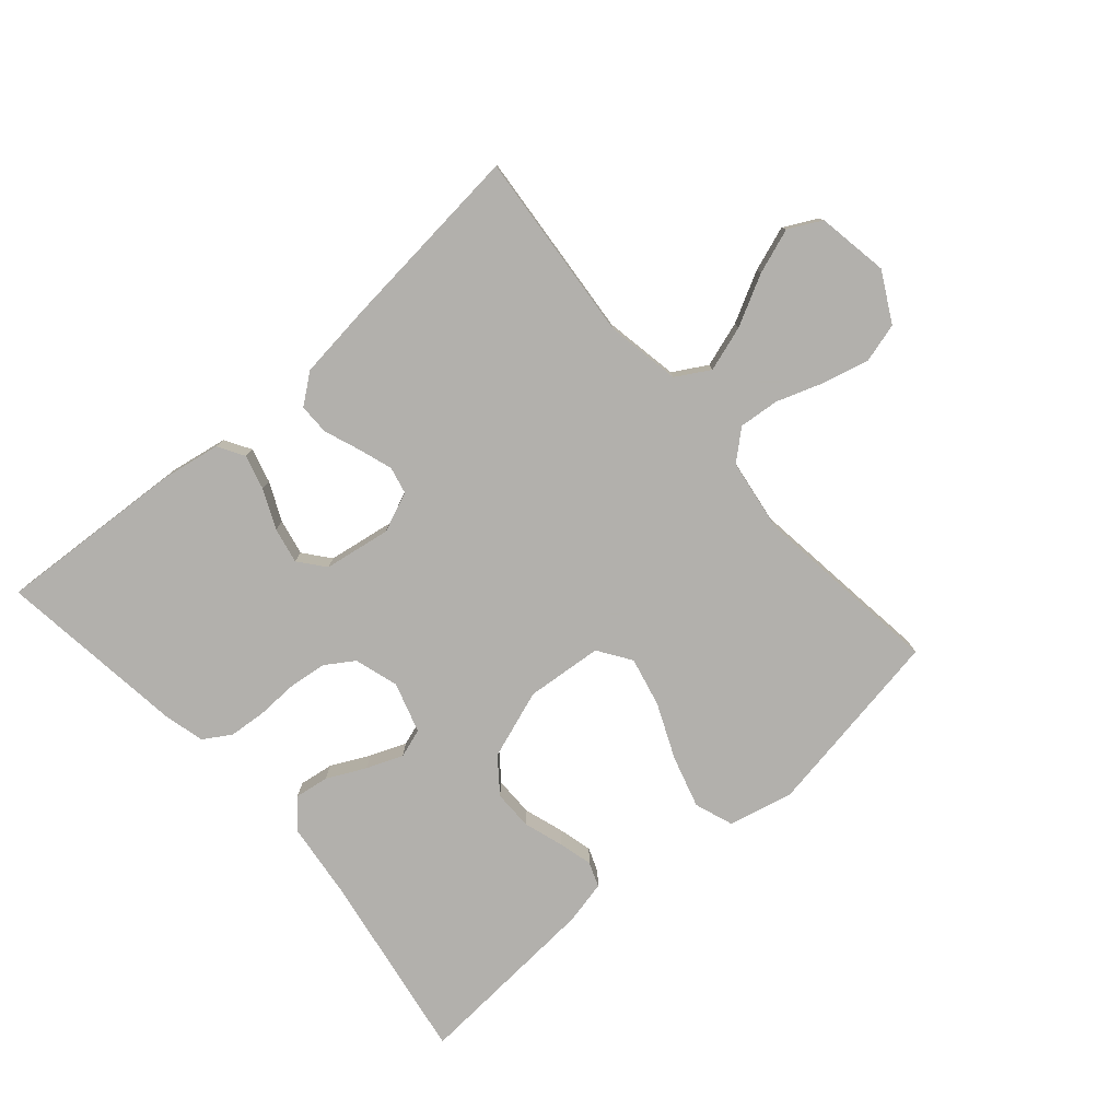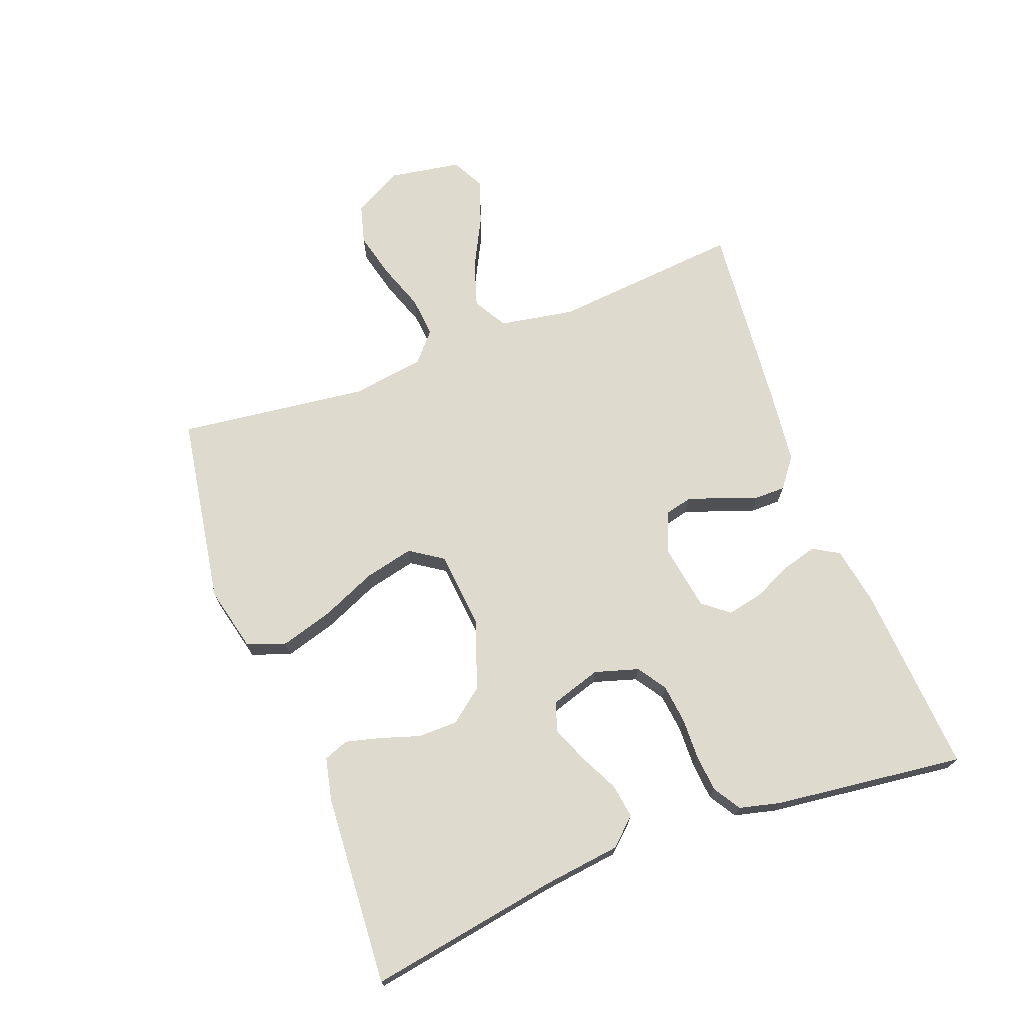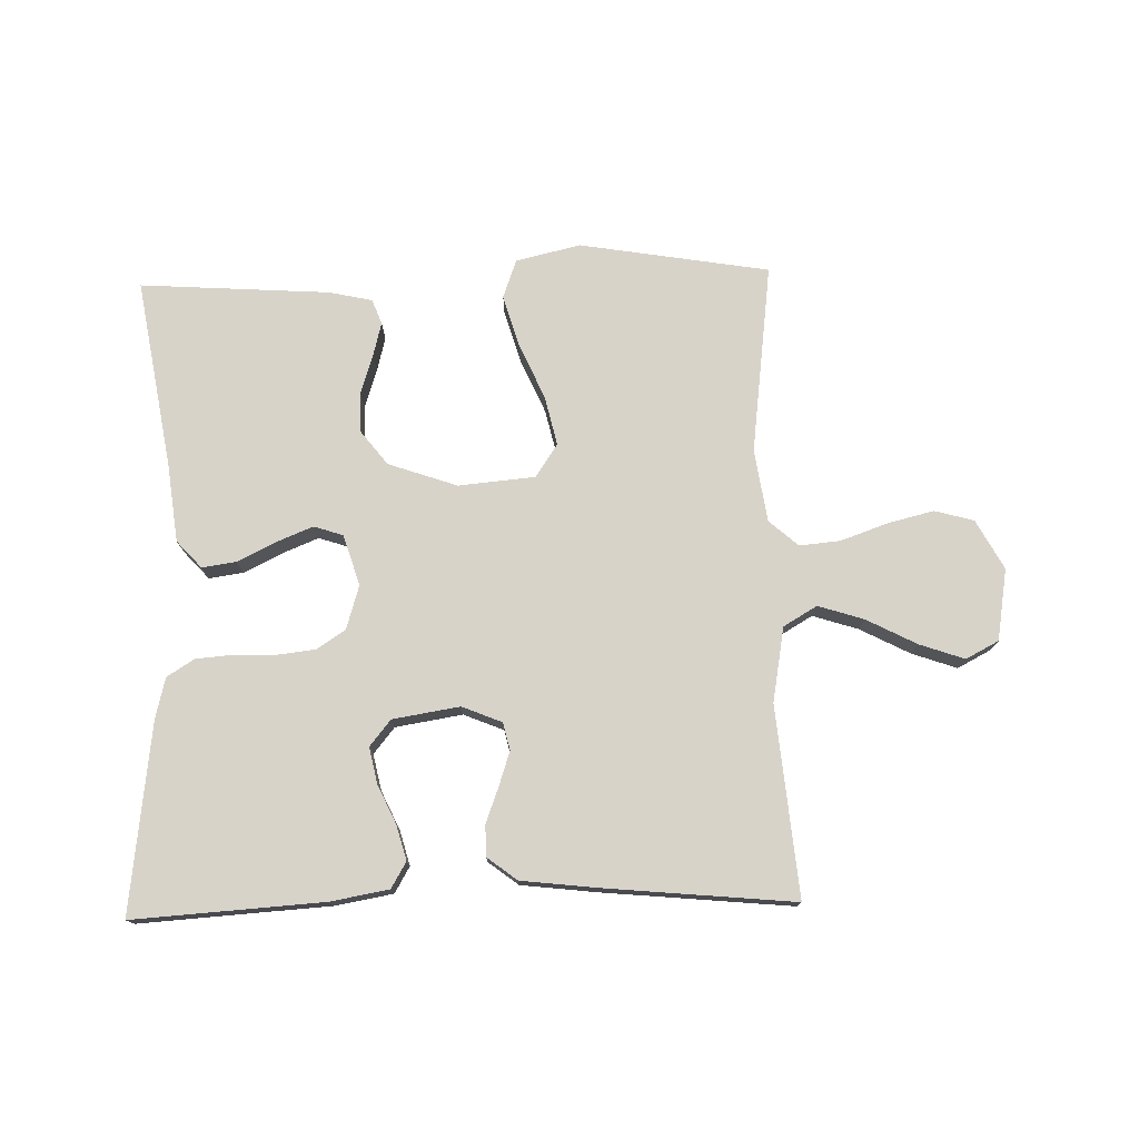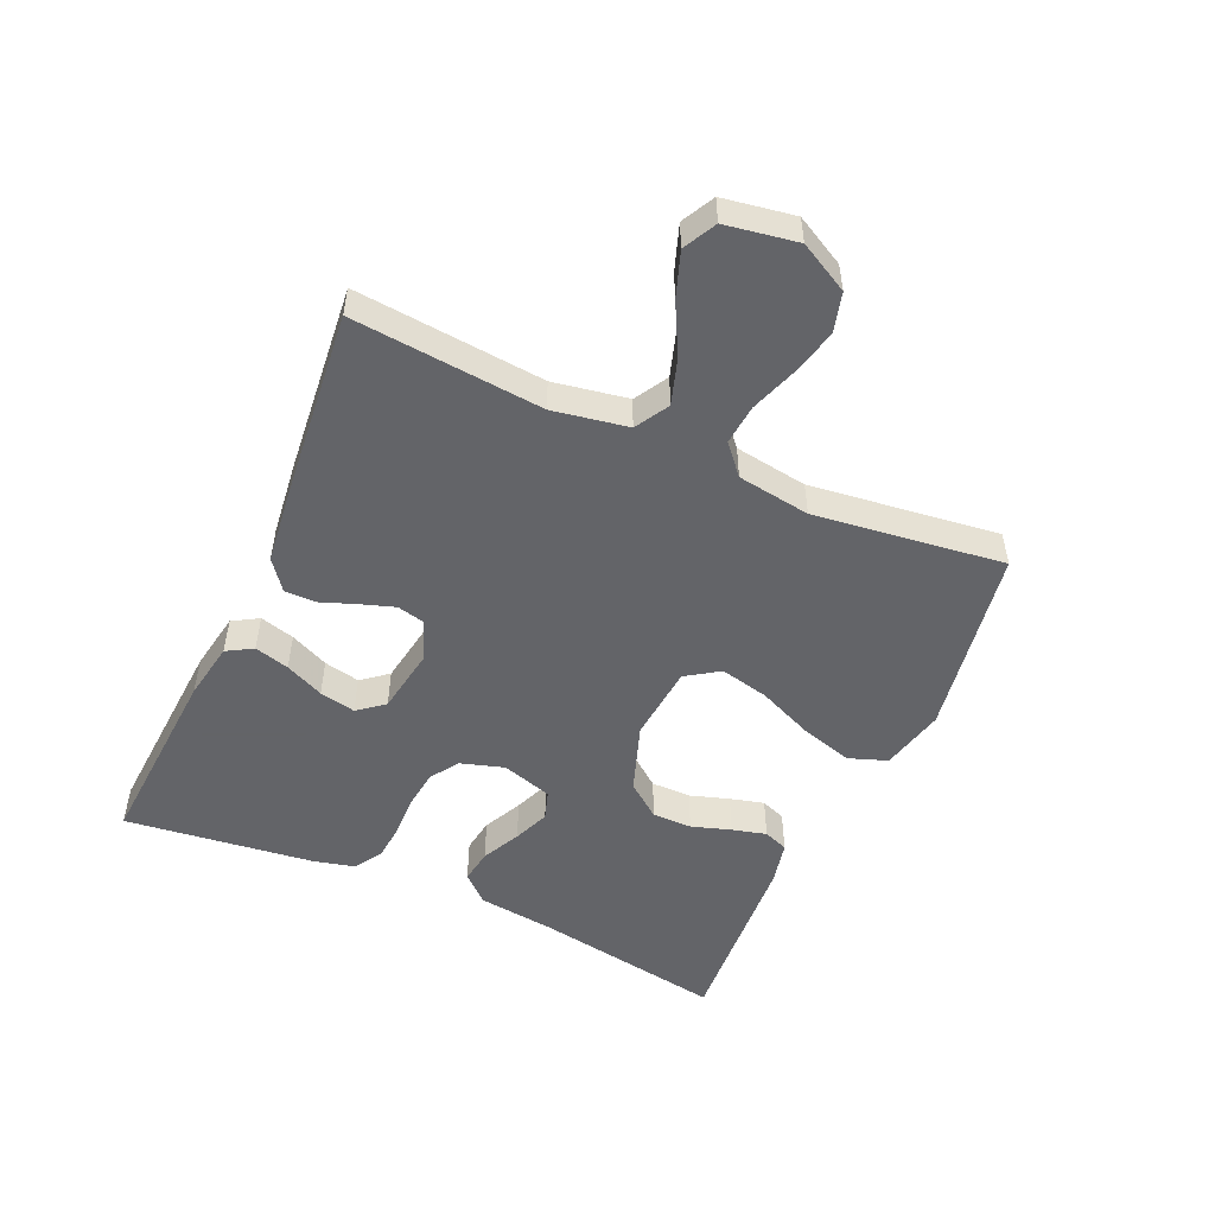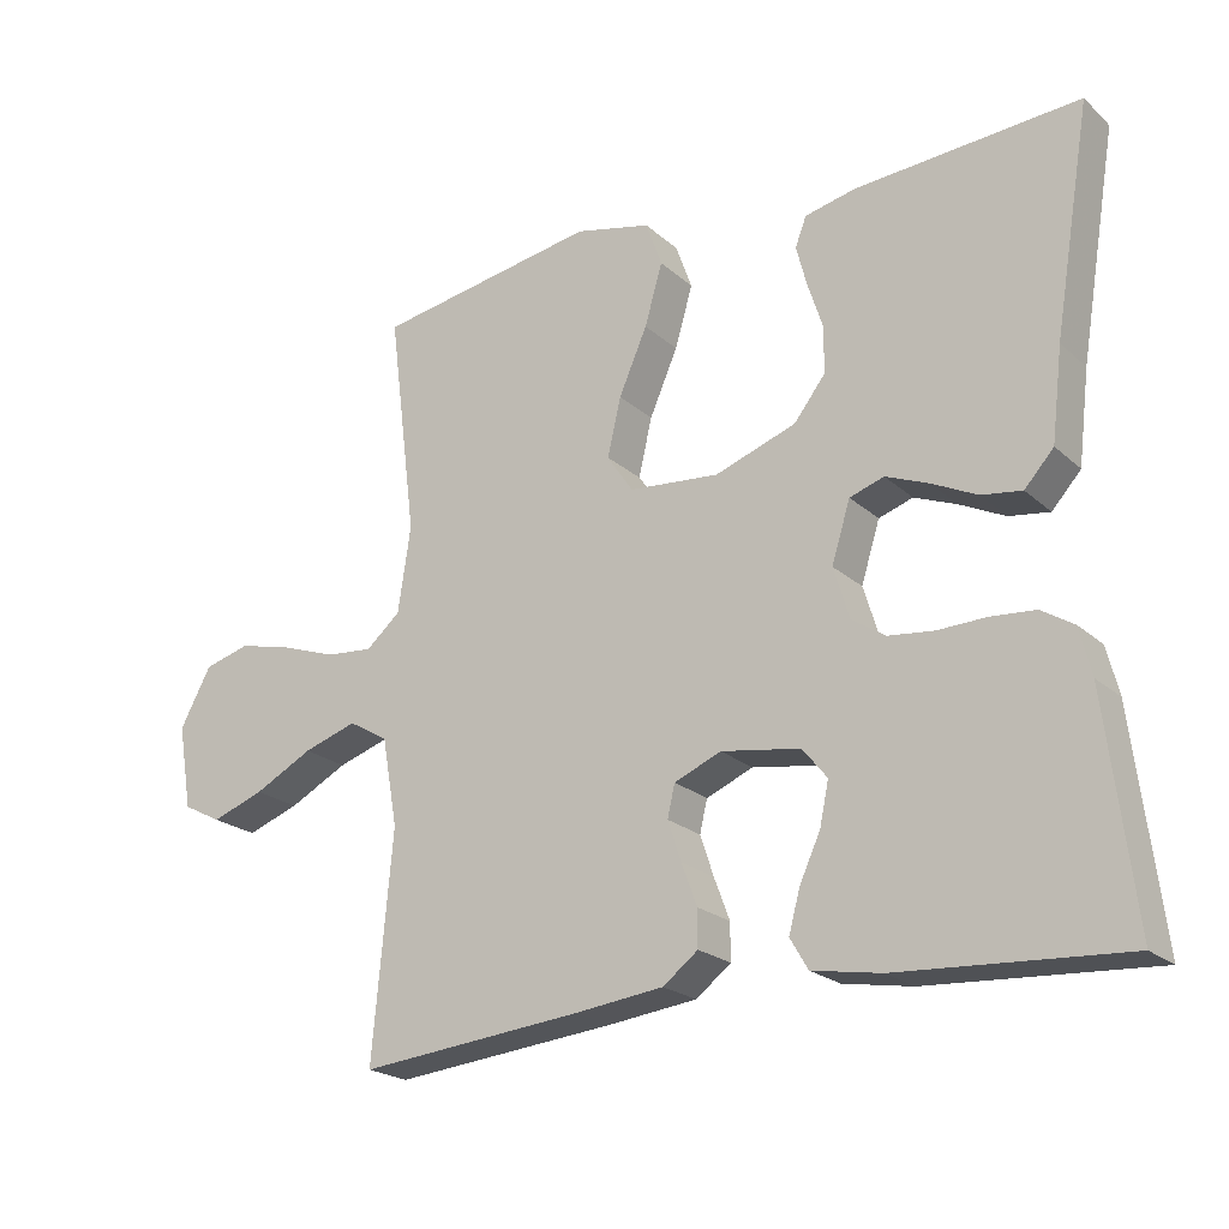
<metadata>
{"format":"obj","ext":"obj","renderer":"f3d","projection":"perspective","resolution":1024,"background":"white","views":[{"elev":-78.6,"azim":-138.9,"up":"+Y"},{"elev":71.1,"azim":69.2,"up":"+Y"},{"elev":76.0,"azim":178.5,"up":"+Y"},{"elev":-51.3,"azim":-114.1,"up":"+Y"},{"elev":-21.8,"azim":33.9,"up":"+Z"}]}
</metadata>
<code>
v 0.5 0.07 0.5
v 0.45 0.07 0.2
v 0.435 0.07 0.077
v 0.396 0.07 0.034
v 0.342 0.07 0.042
v 0.281 0.07 0.072
v 0.224 0.07 0.095
v 0.178 0.07 0.08
v 0.153 0.07 0
v 0.174 0.07 -0.069
v 0.219 0.07 -0.099
v 0.28 0.07 -0.106
v 0.345 0.07 -0.104
v 0.404 0.07 -0.109
v 0.447 0.07 -0.136
v 0.463 0.07 -0.2
v 0.5 0.07 -0.5
v 0.2 0.07 -0.481
v 0.108 0.07 -0.465
v 0.084 0.07 -0.424
v 0.099 0.07 -0.369
v 0.127 0.07 -0.308
v 0.139 0.07 -0.251
v 0.106 0.07 -0.21
v 0 0.07 -0.193
v -0.063 0.07 -0.219
v -0.073 0.07 -0.262
v -0.055 0.07 -0.316
v -0.034 0.07 -0.372
v -0.034 0.07 -0.421
v -0.081 0.07 -0.457
v -0.2 0.07 -0.471
v -0.5 0.07 -0.5
v -0.473 0.07 -0.2
v -0.494 0.07 -0.082
v -0.547 0.07 -0.051
v -0.619 0.07 -0.074
v -0.698 0.07 -0.115
v -0.769 0.07 -0.14
v -0.821 0.07 -0.113
v -0.84 0.07 0
v -0.798 0.07 0.078
v -0.736 0.07 0.095
v -0.663 0.07 0.077
v -0.589 0.07 0.051
v -0.525 0.07 0.045
v -0.479 0.07 0.085
v -0.462 0.07 0.2
v -0.5 0.07 0.5
v -0.2 0.07 0.55
v -0.098 0.07 0.526
v -0.076 0.07 0.465
v -0.1 0.07 0.383
v -0.138 0.07 0.296
v -0.156 0.07 0.218
v -0.121 0.07 0.166
v 0 0.07 0.155
v 0.109 0.07 0.193
v 0.151 0.07 0.247
v 0.151 0.07 0.31
v 0.131 0.07 0.372
v 0.117 0.07 0.426
v 0.132 0.07 0.465
v 0.2 0.07 0.48
v 0.5 0 0.5
v 0.45 0 0.2
v 0.435 0 0.077
v 0.396 0 0.034
v 0.342 0 0.042
v 0.281 0 0.072
v 0.224 0 0.095
v 0.178 0 0.08
v 0.153 0 0
v 0.174 0 -0.069
v 0.219 0 -0.099
v 0.28 0 -0.106
v 0.345 0 -0.104
v 0.404 0 -0.109
v 0.447 0 -0.136
v 0.463 0 -0.2
v 0.5 0 -0.5
v 0.2 0 -0.481
v 0.108 0 -0.465
v 0.084 0 -0.424
v 0.099 0 -0.369
v 0.127 0 -0.308
v 0.139 0 -0.251
v 0.106 0 -0.21
v 0 0 -0.193
v -0.063 0 -0.219
v -0.073 0 -0.262
v -0.055 0 -0.316
v -0.034 0 -0.372
v -0.034 0 -0.421
v -0.081 0 -0.457
v -0.2 0 -0.471
v -0.5 0 -0.5
v -0.473 0 -0.2
v -0.494 0 -0.082
v -0.547 0 -0.051
v -0.619 0 -0.074
v -0.698 0 -0.115
v -0.769 0 -0.14
v -0.821 0 -0.113
v -0.84 0 0
v -0.798 0 0.078
v -0.736 0 0.095
v -0.663 0 0.077
v -0.589 0 0.051
v -0.525 0 0.045
v -0.479 0 0.085
v -0.462 0 0.2
v -0.5 0 0.5
v -0.2 0 0.55
v -0.098 0 0.526
v -0.076 0 0.465
v -0.1 0 0.383
v -0.138 0 0.296
v -0.156 0 0.218
v -0.121 0 0.166
v 0 0 0.155
v 0.109 0 0.193
v 0.151 0 0.247
v 0.151 0 0.31
v 0.131 0 0.372
v 0.117 0 0.426
v 0.132 0 0.465
v 0.2 0 0.48
f 63 64 1 2
f 60 61 62 63
f 60 63 2 3
f 59 60 3 4
f 58 59 4 5
f 51 52 53 54
f 51 54 55
f 48 49 50 51
f 47 48 51 55
f 46 47 55 56
f 42 43 44 45
f 40 41 42 45
f 40 45 46
f 37 38 39 40
f 36 37 40 46
f 35 36 46 56
f 31 32 33 34
f 28 29 30 31
f 27 28 31 34
f 26 27 34 35
f 19 20 21 22
f 19 22 23
f 18 19 23
f 17 18 23
f 16 17 23 24
f 12 13 14 15
f 11 12 15 16
f 58 5 6
f 58 6 7
f 57 58 7 8
f 56 57 8 9
f 25 26 35 56
f 25 56 9 10
f 11 16 24 25
f 10 11 25
f 66 65 128 127
f 127 126 125 124
f 67 66 127 124
f 68 67 124 123
f 69 68 123 122
f 118 117 116 115
f 119 118 115
f 115 114 113 112
f 119 115 112 111
f 120 119 111 110
f 109 108 107 106
f 109 106 105 104
f 110 109 104
f 104 103 102 101
f 110 104 101 100
f 120 110 100 99
f 98 97 96 95
f 95 94 93 92
f 98 95 92 91
f 99 98 91 90
f 86 85 84 83
f 87 86 83
f 87 83 82
f 87 82 81
f 88 87 81 80
f 79 78 77 76
f 80 79 76 75
f 70 69 122
f 71 70 122
f 72 71 122 121
f 73 72 121 120
f 120 99 90 89
f 74 73 120 89
f 89 88 80 75
f 89 75 74
f 1 65 66 2
f 2 66 67 3
f 3 67 68 4
f 4 68 69 5
f 5 69 70 6
f 6 70 71 7
f 7 71 72 8
f 8 72 73 9
f 9 73 74 10
f 10 74 75 11
f 11 75 76 12
f 12 76 77 13
f 13 77 78 14
f 14 78 79 15
f 15 79 80 16
f 16 80 81 17
f 17 81 82 18
f 18 82 83 19
f 19 83 84 20
f 20 84 85 21
f 21 85 86 22
f 22 86 87 23
f 23 87 88 24
f 24 88 89 25
f 25 89 90 26
f 26 90 91 27
f 27 91 92 28
f 28 92 93 29
f 29 93 94 30
f 30 94 95 31
f 31 95 96 32
f 32 96 97 33
f 33 97 98 34
f 34 98 99 35
f 35 99 100 36
f 36 100 101 37
f 37 101 102 38
f 38 102 103 39
f 39 103 104 40
f 40 104 105 41
f 41 105 106 42
f 42 106 107 43
f 43 107 108 44
f 44 108 109 45
f 45 109 110 46
f 46 110 111 47
f 47 111 112 48
f 48 112 113 49
f 49 113 114 50
f 50 114 115 51
f 51 115 116 52
f 52 116 117 53
f 53 117 118 54
f 54 118 119 55
f 55 119 120 56
f 56 120 121 57
f 57 121 122 58
f 58 122 123 59
f 59 123 124 60
f 60 124 125 61
f 61 125 126 62
f 62 126 127 63
f 63 127 128 64
f 64 128 65 1

</code>
